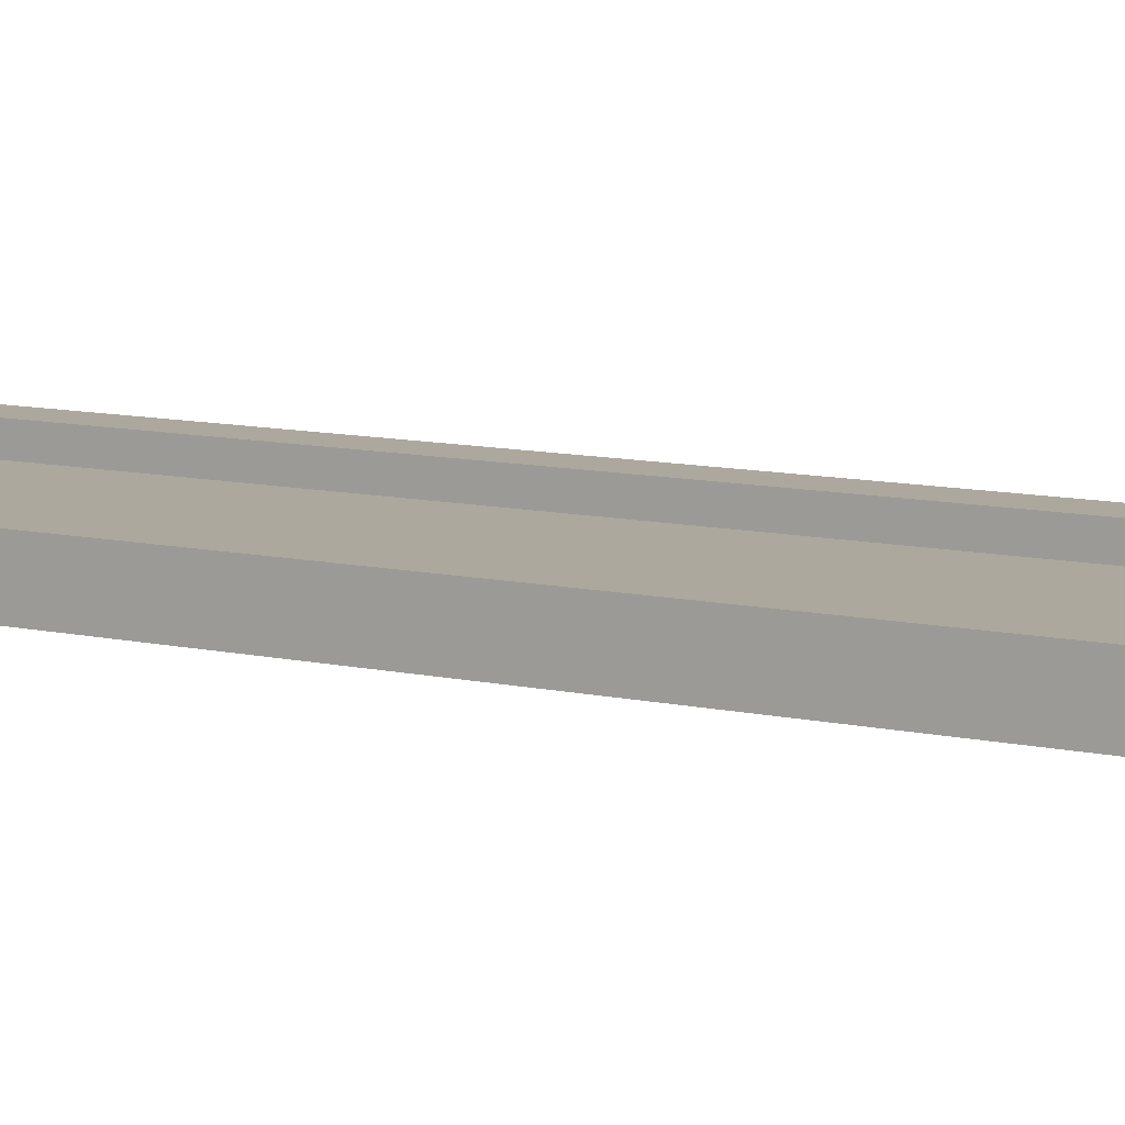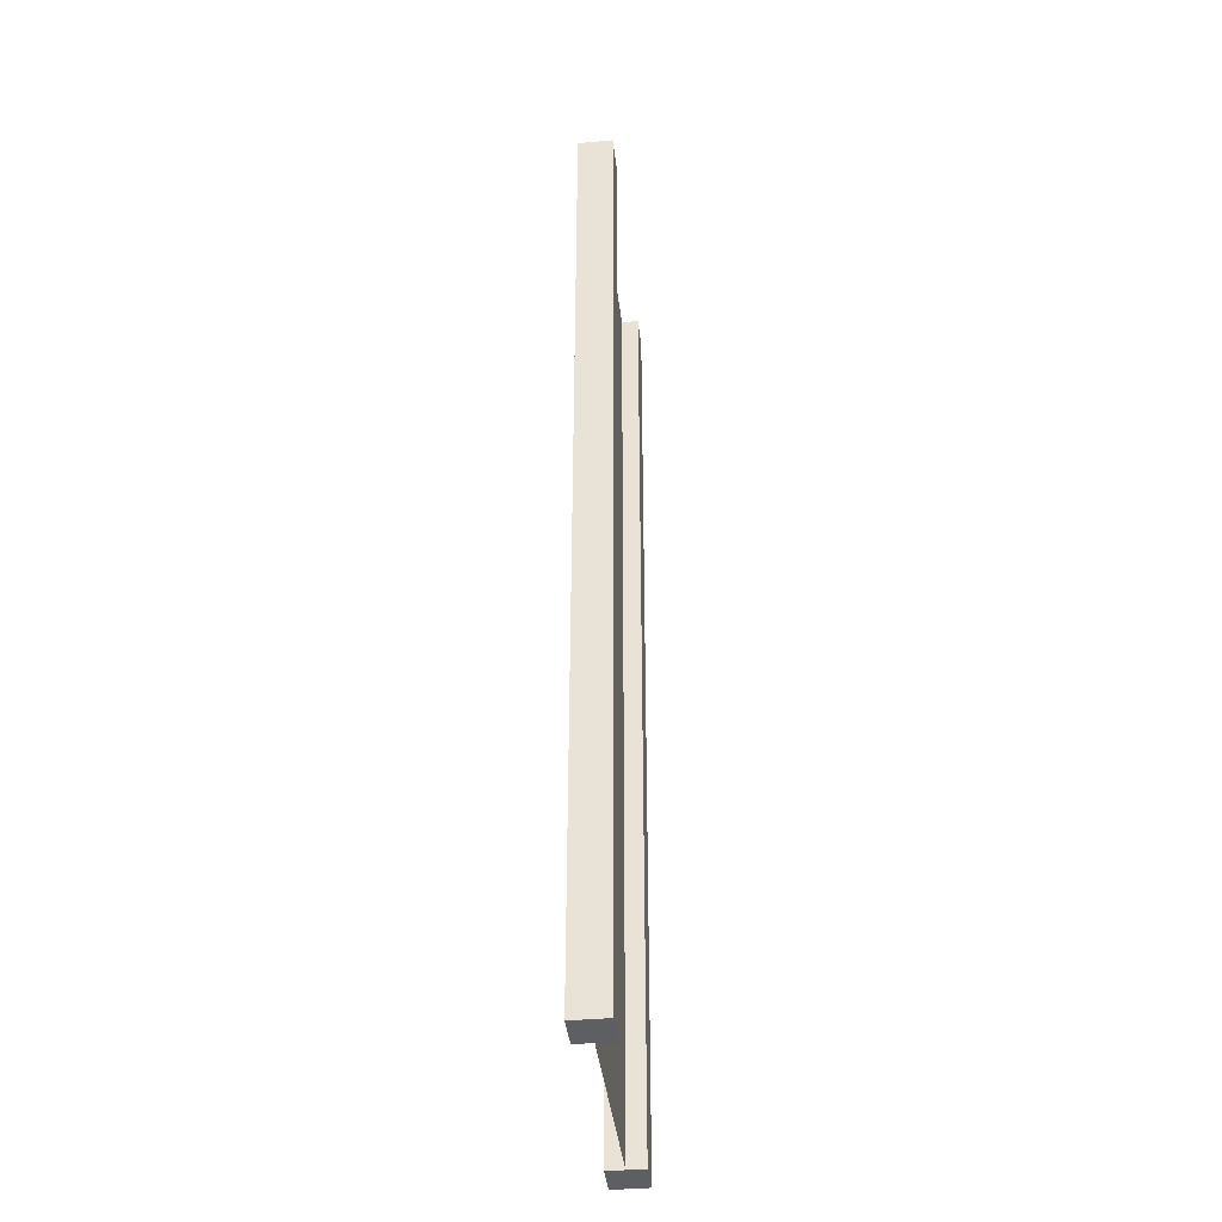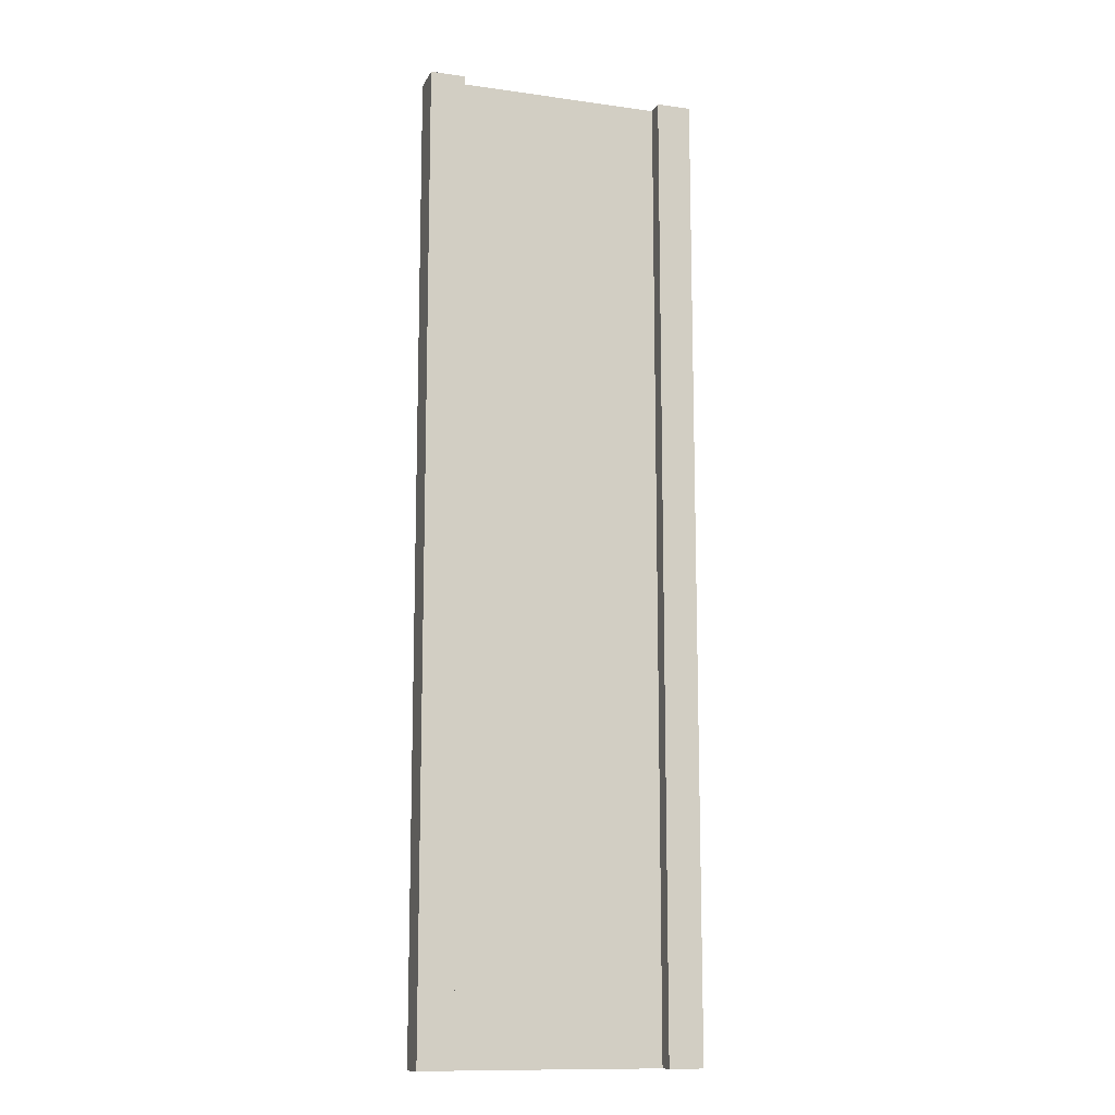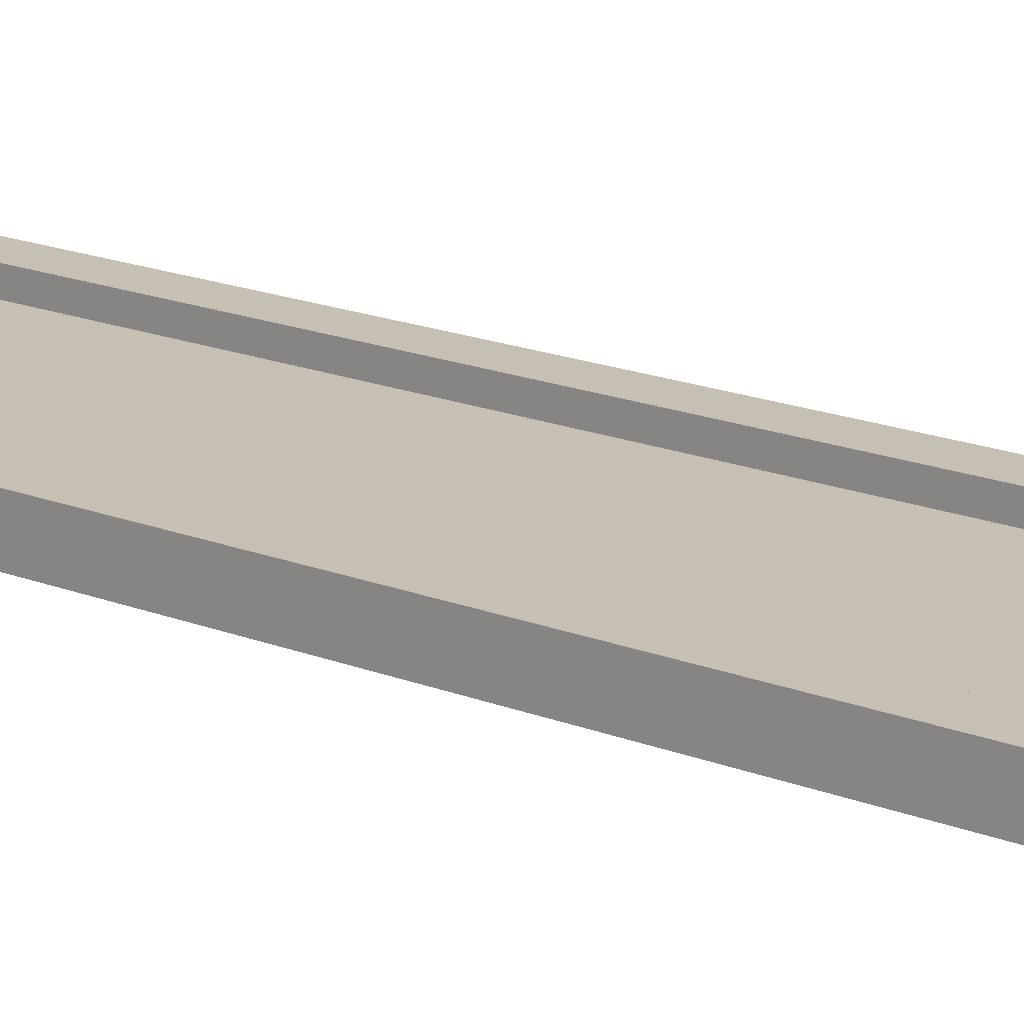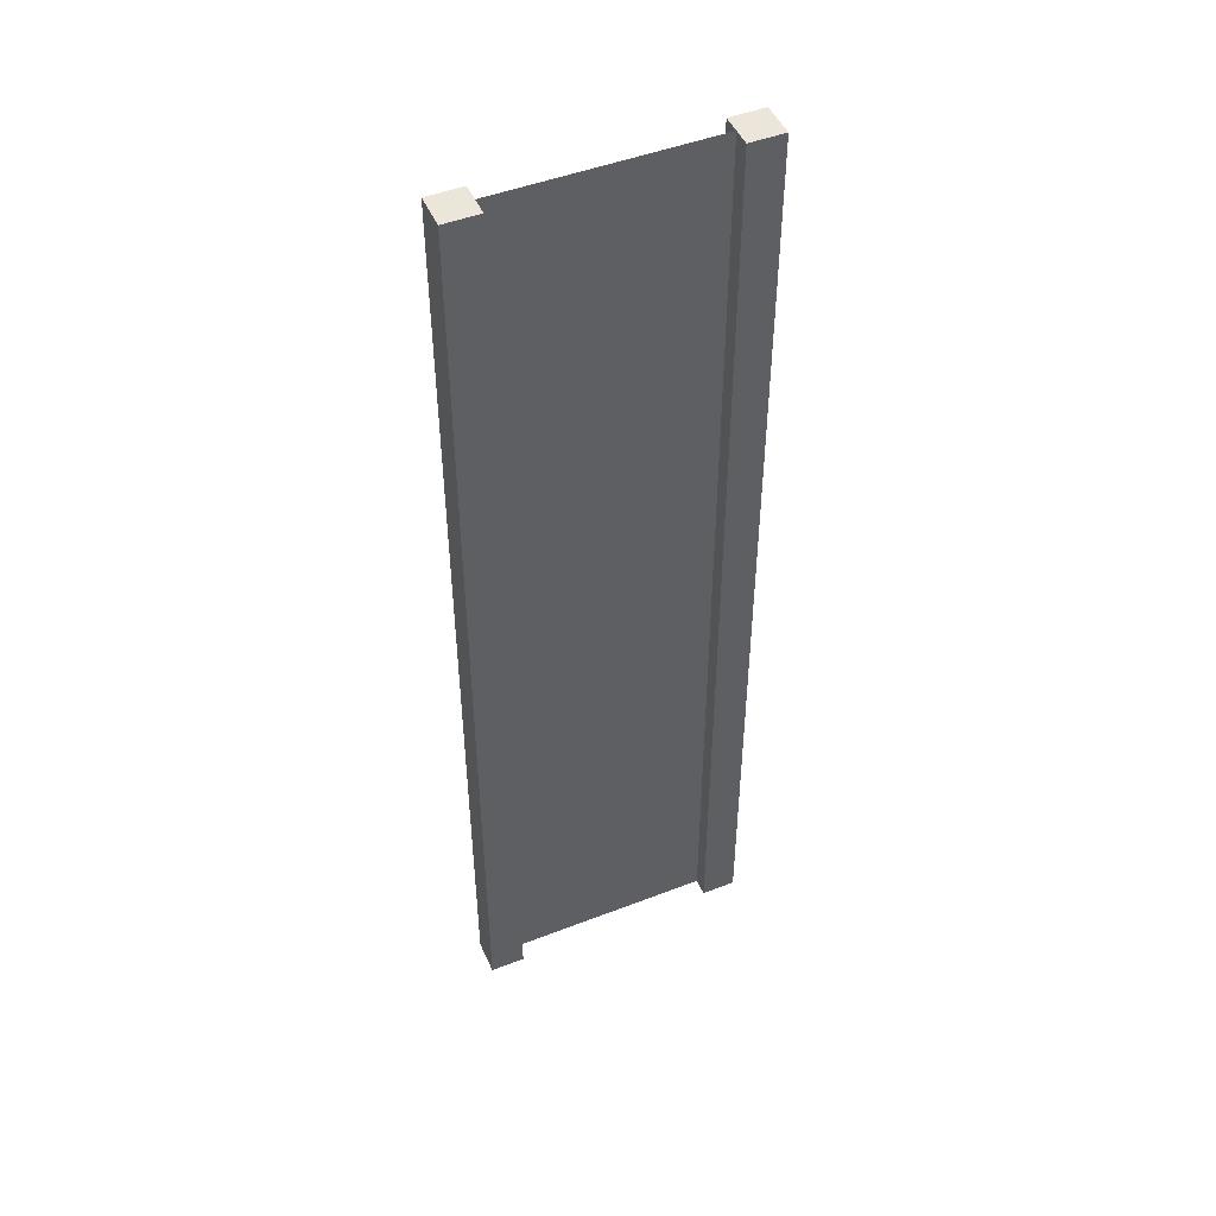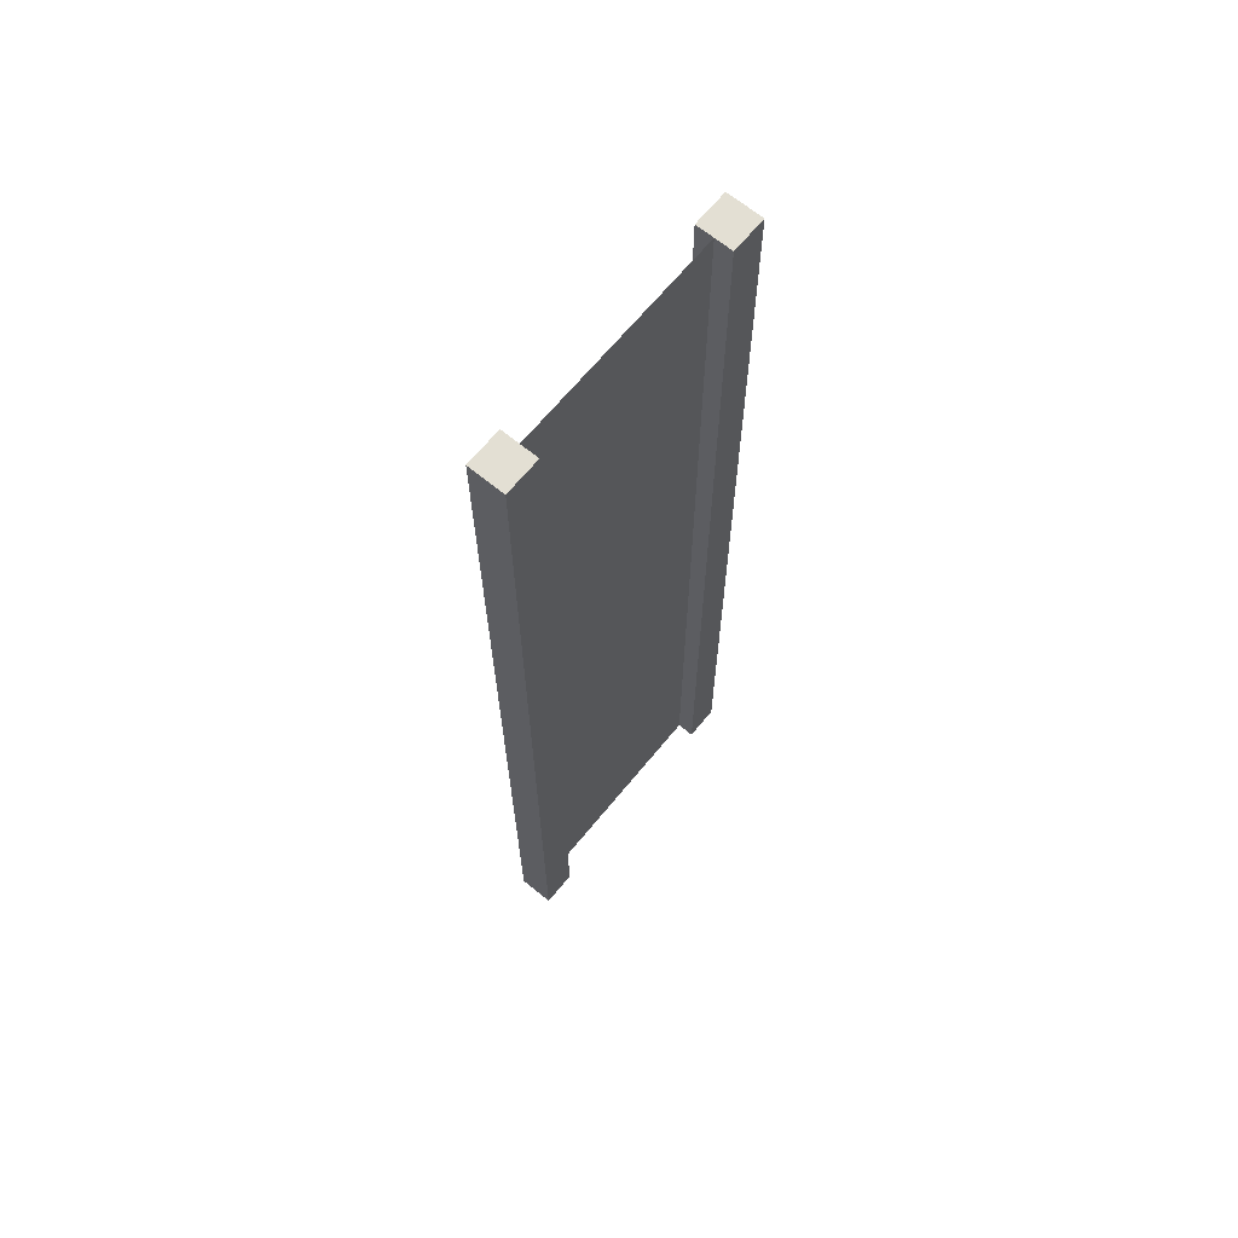
<metadata>
{"format":"obj","ext":"obj","renderer":"f3d","projection":"perspective","resolution":1024,"background":"white","views":[{"elev":8.6,"azim":124.0,"up":"+Z"},{"elev":-39.5,"azim":-83.6,"up":"+Y"},{"elev":-12.5,"azim":-18.0,"up":"+Y"},{"elev":18.1,"azim":-52.5,"up":"+Z"},{"elev":48.1,"azim":156.6,"up":"+Y"},{"elev":66.9,"azim":129.4,"up":"+Y"}]}
</metadata>
<code>
v 0.75 -3 0.25
v 1 -3 0.25
v 0.75 4 0.25
v 1 4 0.25
v 1 -3 0.25
v 1 -3 -2.384e-07
v 1 4 0.25
v 1 4 -4.084e-07
v 1 -3 -2.384e-07
v 0.75 -3 -1.49e-07
v 1 4 -4.084e-07
v 0.75 4 -1.998e-07
v -1 -3 4.768e-07
v -1 -3 0.25
v -1 4 3.068e-07
v -1 4 0.25
v 0.75 4 0.25
v 1 4 0.25
v 0.75 4 -1.998e-07
v 1 4 -4.084e-07
v 0.75 -3 -1.49e-07
v 1 -3 -2.384e-07
v 0.75 -3 0.25
v 1 -3 0.25
v -0.75 -3 3.874e-07
v -0.75 -3 0.25
v -1 -3 4.768e-07
v -1 -3 0.25
v -0.75 4 9.82e-08
v -0.75 -3 3.874e-07
v -1 4 3.068e-07
v -1 -3 4.768e-07
v -0.75 -3 0.25
v -0.75 4 0.25
v -1 -3 0.25
v -1 4 0.25
v -0.75 4 0.25
v -0.75 4 9.82e-08
v -1 4 0.25
v -1 4 3.068e-07
v 0.75 -3 0.25
v 0.75 4 0.25
v 0.75 -3 -1.49e-07
v 0.75 4 -1.998e-07
v -0.75 4 0.25
v -0.75 -3 0.25
v -0.75 4 9.82e-08
v -0.75 -3 3.874e-07
v 0.75 -3 0.125
v 0.75 4 0.125
v -0.75 -3 0.125
v -0.75 4 0.125
g submesh0
f 1 2 3
f 2 4 3
f 5 6 7
f 6 8 7
f 9 10 11
f 10 12 11
f 13 14 15
f 14 16 15
f 17 18 19
f 18 20 19
f 21 22 23
f 22 24 23
f 25 26 27
f 26 28 27
f 29 30 31
f 30 32 31
f 33 34 35
f 34 36 35
f 37 38 39
f 38 40 39
f 41 42 43
f 42 44 43
f 45 46 47
f 46 48 47
g submesh1
f 49 50 51
f 50 52 51

</code>
